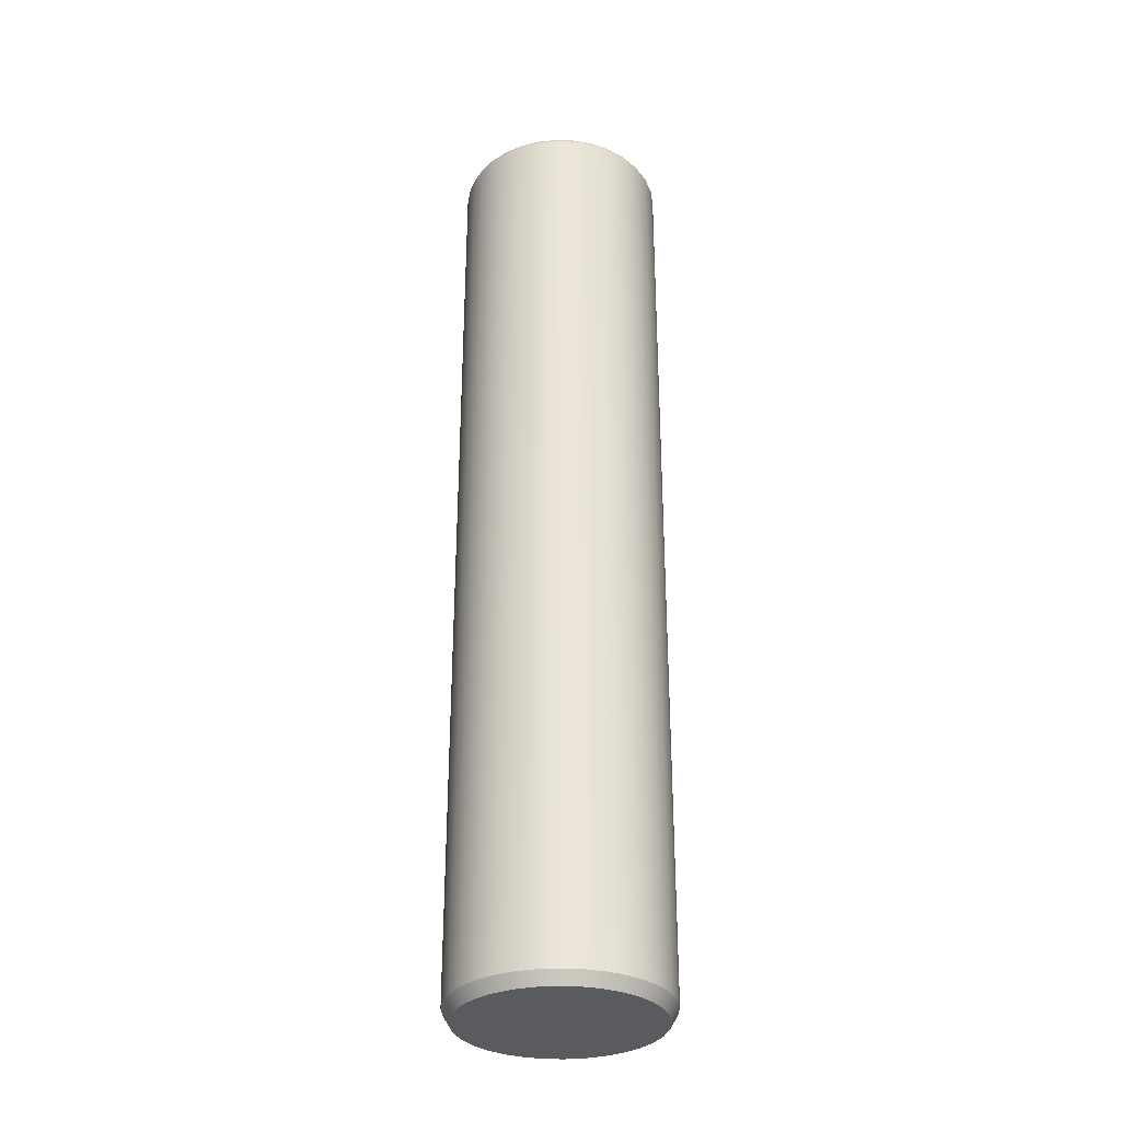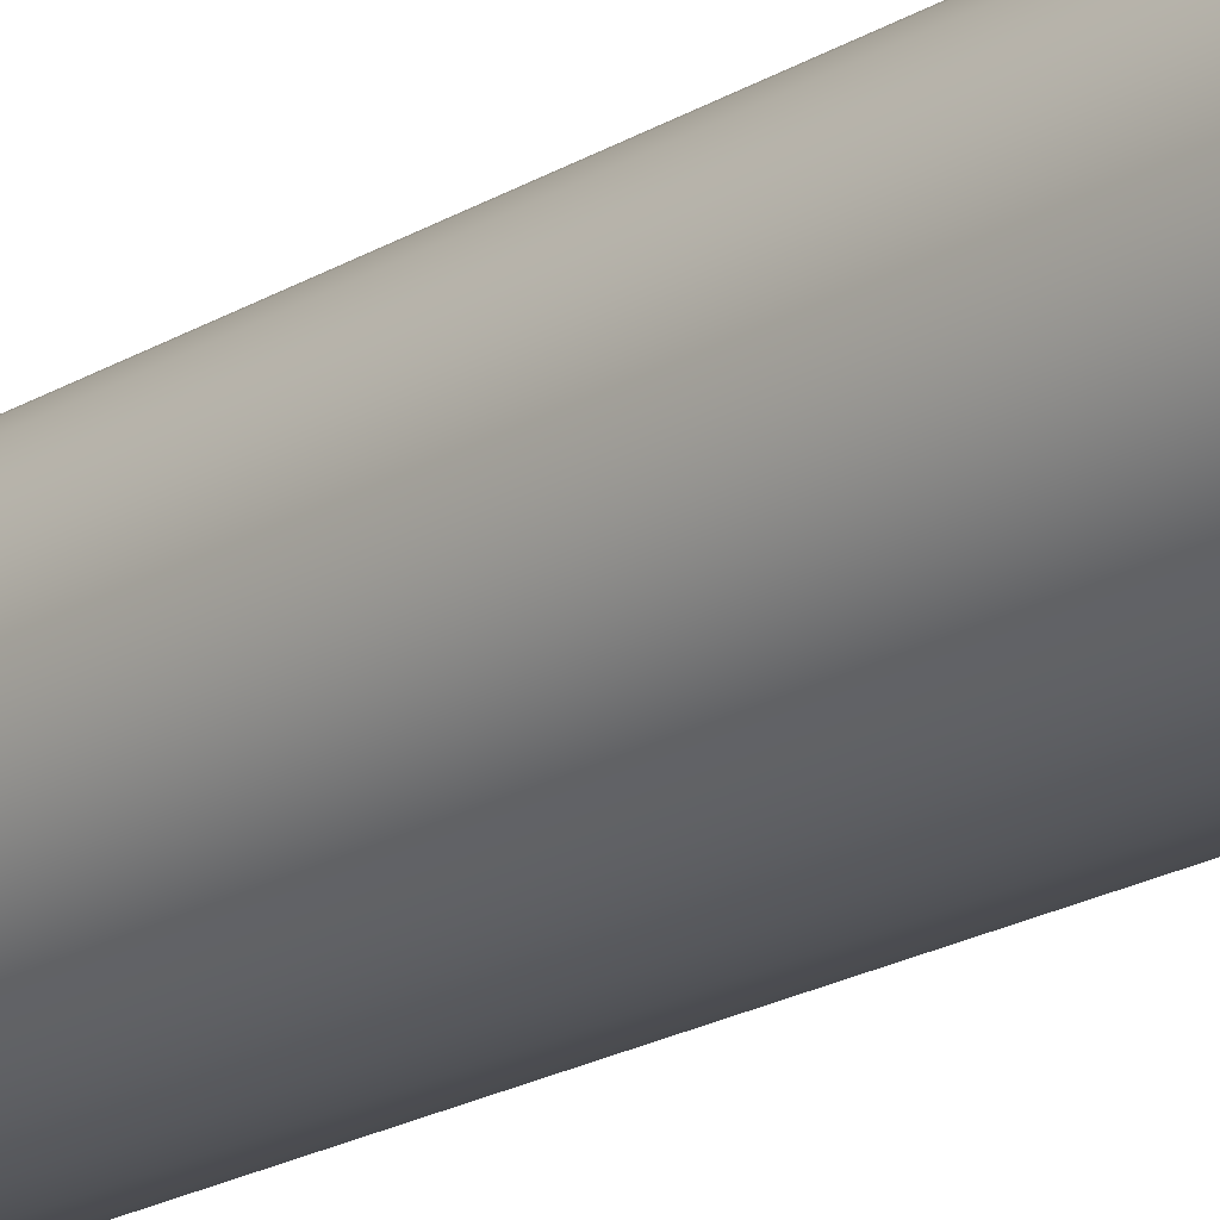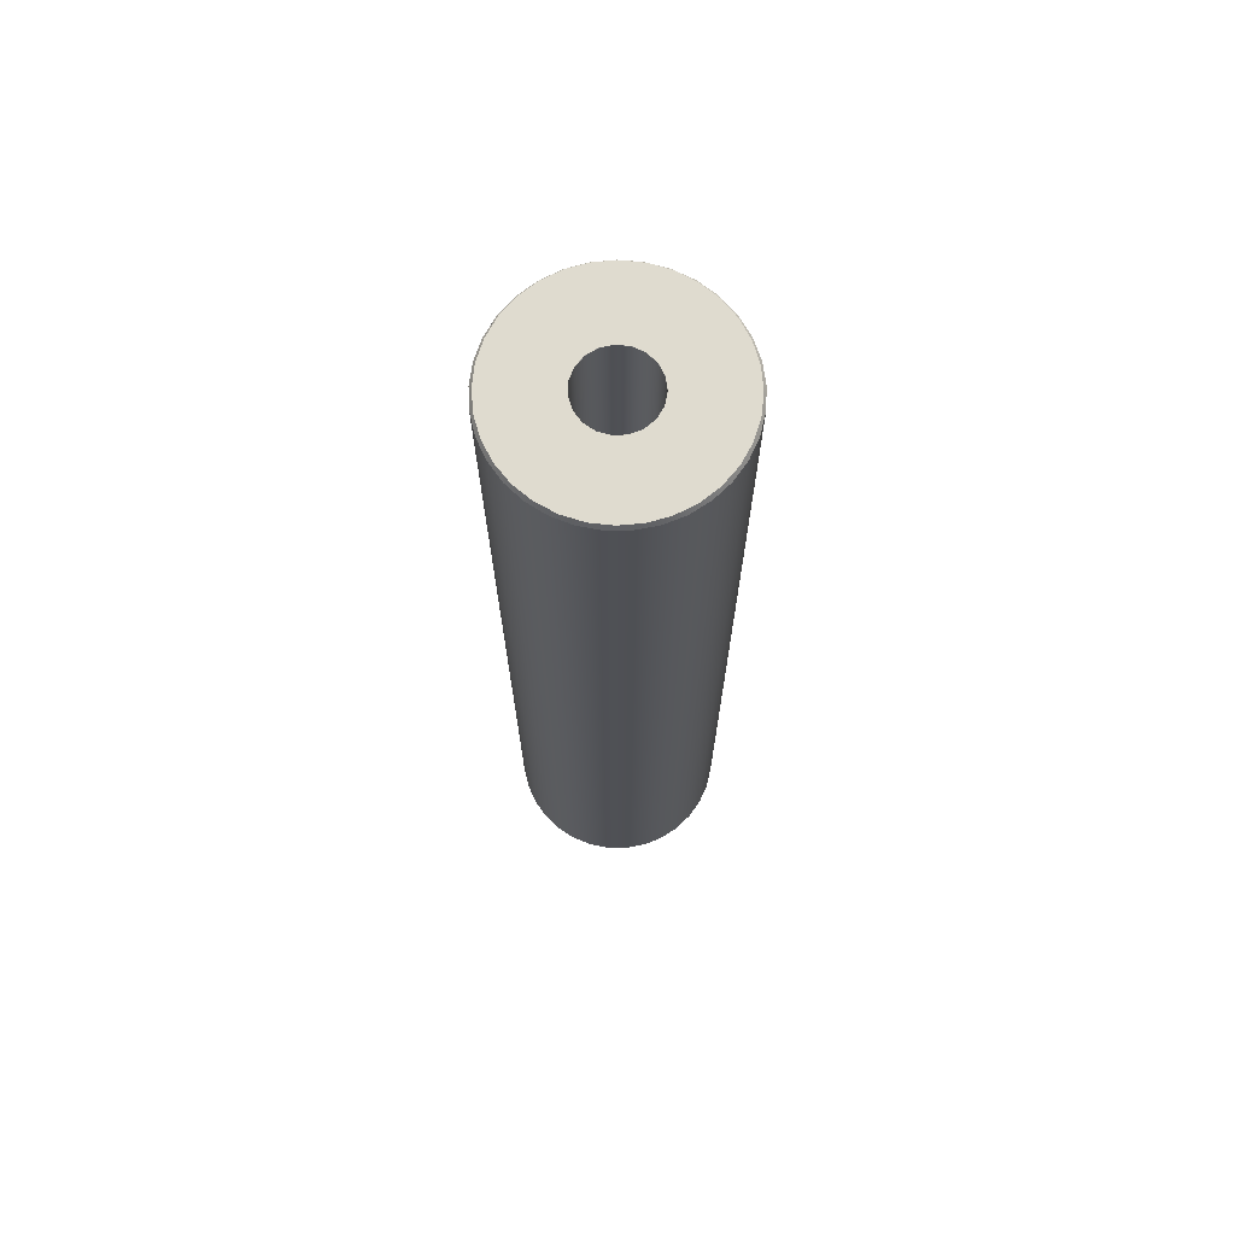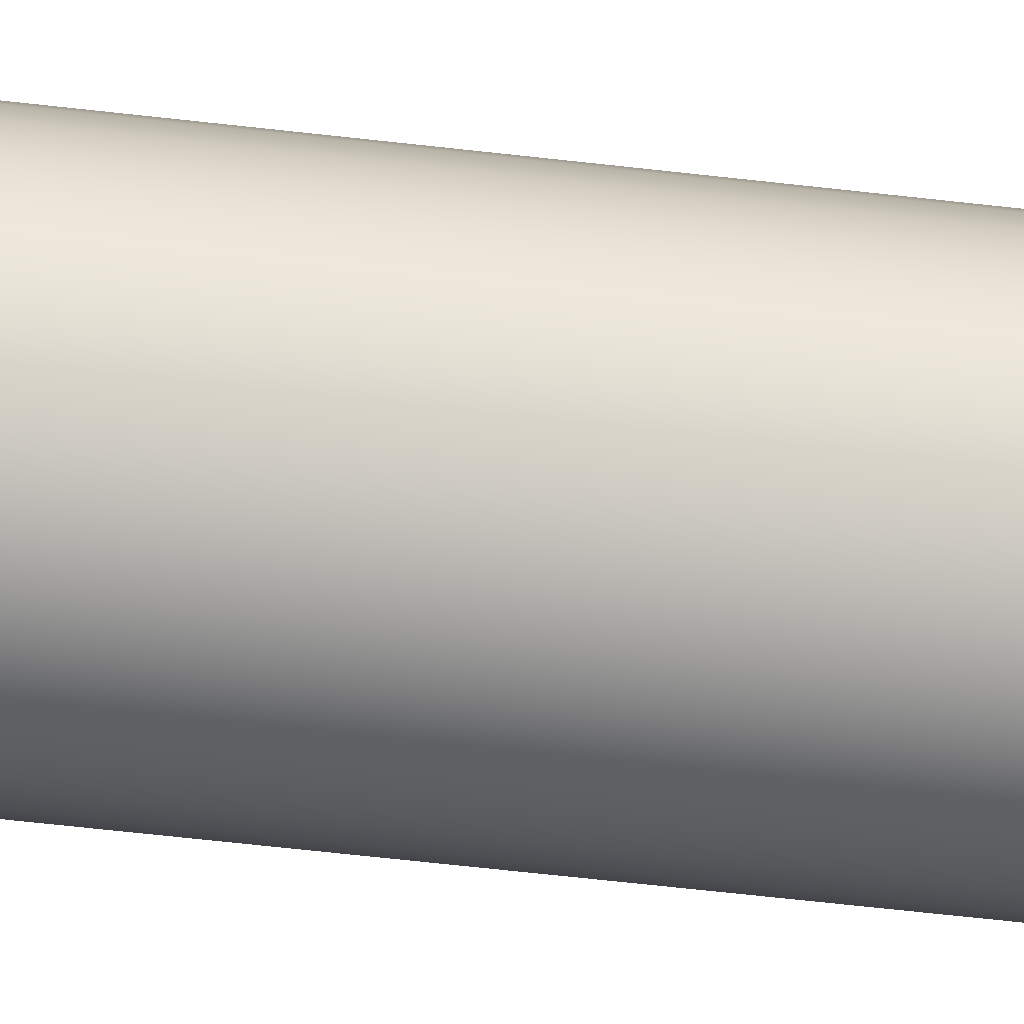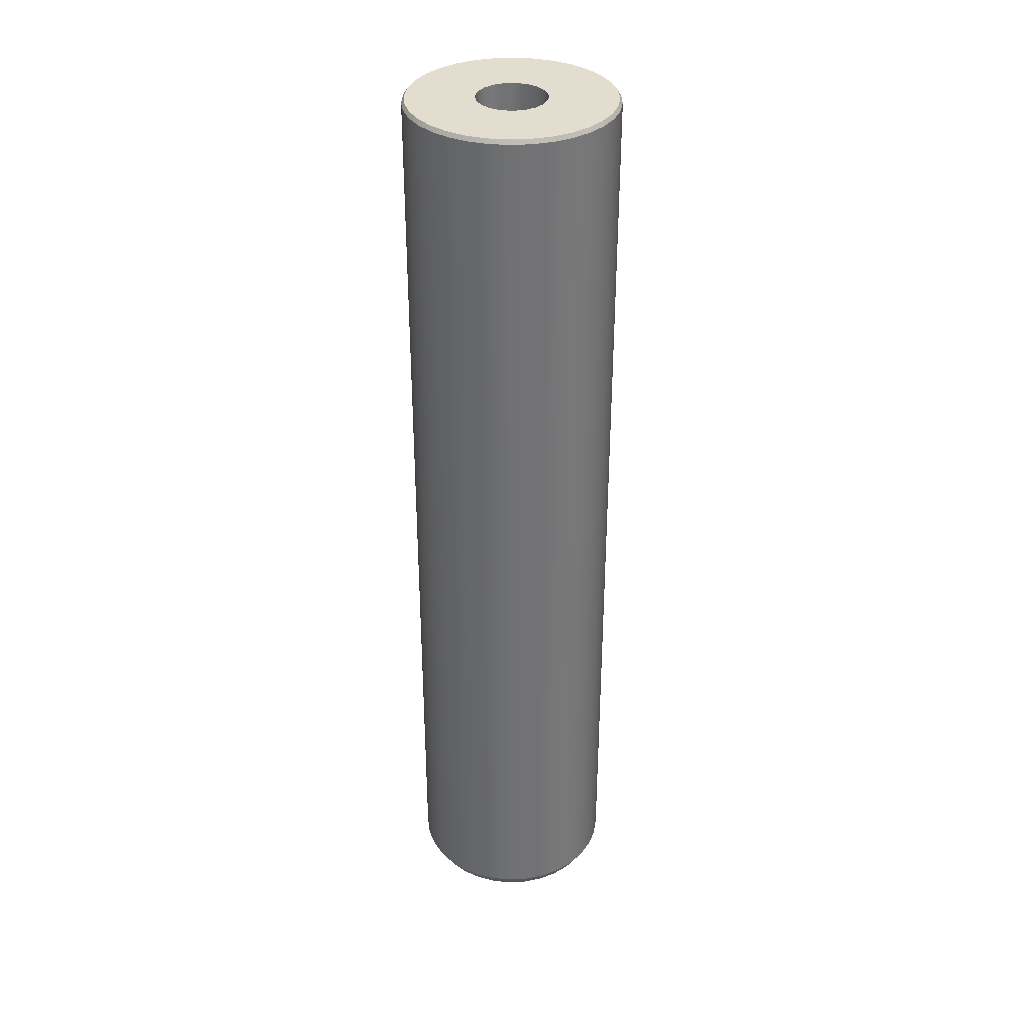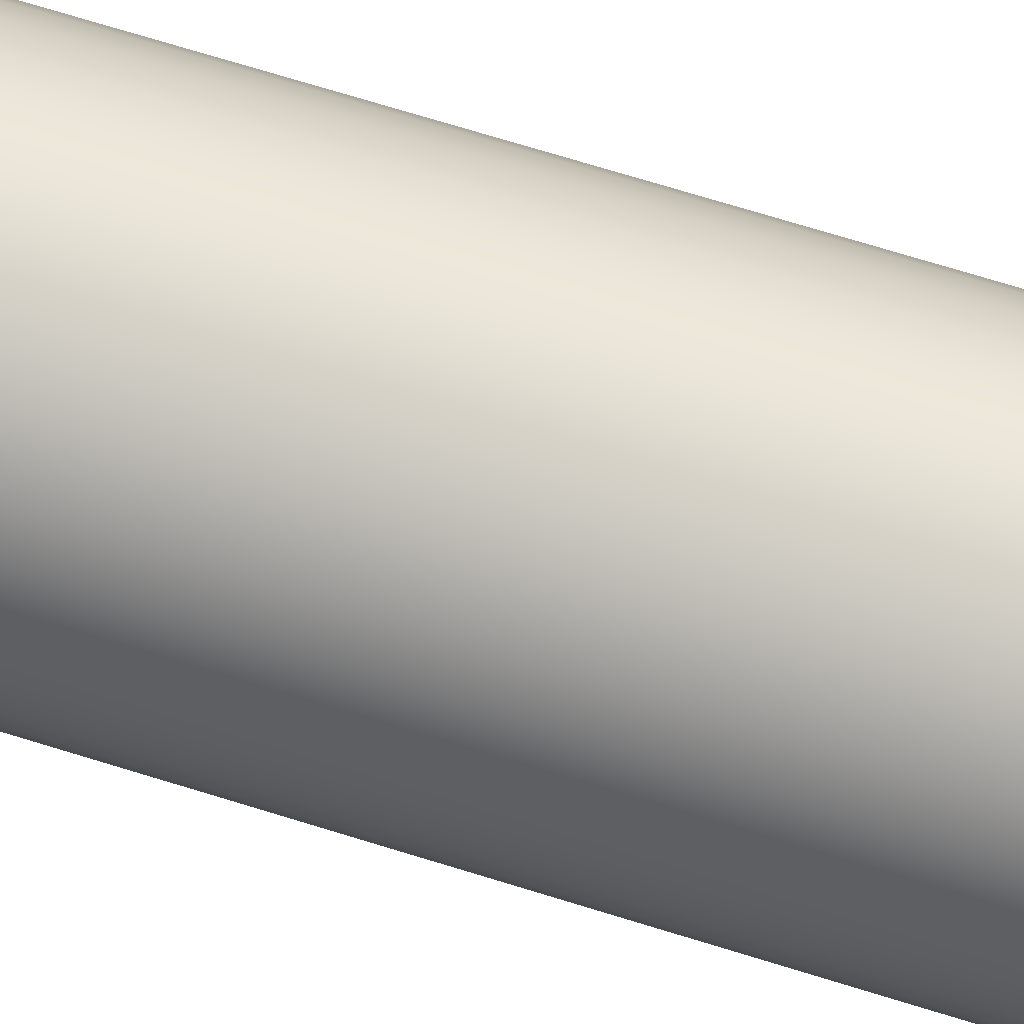
<metadata>
{"format":"obj","ext":"obj","renderer":"f3d","projection":"perspective","resolution":1024,"background":"white","views":[{"elev":-32.1,"azim":24.6,"up":"+Y"},{"elev":-21.7,"azim":-44.1,"up":"+Z"},{"elev":70.5,"azim":-111.9,"up":"+Y"},{"elev":-67.4,"azim":83.6,"up":"+Z"},{"elev":34.8,"azim":69.0,"up":"+Y"},{"elev":69.4,"azim":-72.6,"up":"+Z"}]}
</metadata>
<code>
g Твердое тело1
v -12.44 -55.5 -1.188
v -12.44 -55.5 1.188
v -12.44 56.5 -1.188
v -12.44 56.5 1.188
v -12.21 57 0
v -11.99 -55.5 -3.522
v -11.99 -55.5 3.522
v -11.99 56.5 -3.522
v -11.99 56.5 3.522
v -11.98 57 -2.382
v -11.98 57 2.382
v -11.63 -57 0
v -11.41 -57 -2.27
v -11.41 -57 2.27
v -11.28 57 -4.673
v -11.28 57 4.673
v -11.11 -55.5 -5.728
v -11.11 -55.5 5.728
v -11.11 56.5 -5.728
v -11.11 56.5 5.728
v -10.75 -57 -4.452
v -10.75 -57 4.452
v -10.15 57 -6.784
v -10.15 57 6.784
v -9.826 -55.5 -7.727
v -9.826 -55.5 7.727
v -9.826 56.5 -7.727
v -9.826 56.5 7.727
v -9.673 -57 -6.463
v -9.673 -57 6.463
v -8.635 57 -8.635
v -8.635 57 8.635
v -8.226 -57 -8.226
v -8.226 -57 8.226
v -8.186 -55.5 -9.447
v -8.186 -55.5 9.447
v -8.186 56.5 -9.447
v -8.186 56.5 9.447
v -6.784 57 -10.15
v -6.784 57 10.15
v -6.463 -57 -9.673
v -6.463 -57 9.673
v -6.25 -55.5 -10.83
v -6.25 -55.5 10.83
v -6.25 56.5 -10.83
v -6.25 56.5 10.83
v -4.673 57 -11.28
v -4.673 57 11.28
v -4.452 -57 -10.75
v -4.452 -57 10.75
v -4.143 57 -0.6913
v -4.143 57 0.6913
v -4.131 32 -0.6893
v -4.131 32 0.6893
v -4.131 56.99 -0.6893
v -4.131 56.99 0.6893
v -4.088 -55.5 -11.81
v -4.088 -55.5 11.81
v -4.088 56.5 -11.81
v -4.088 56.5 11.81
v -3.694 57 -1.999
v -3.694 57 1.999
v -3.683 32 -1.993
v -3.683 32 1.993
v -3.683 56.99 -1.993
v -3.683 56.99 1.993
v -2.845 57 -3.09
v -2.845 57 3.09
v -2.836 32 -3.081
v -2.836 32 3.081
v -2.836 56.99 -3.081
v -2.836 56.99 3.081
v -2.382 57 -11.98
v -2.382 57 11.98
v -2.27 -57 -11.41
v -2.27 -57 11.41
v -1.779 -55.5 -12.37
v -1.779 -55.5 12.37
v -1.779 56.5 -12.37
v -1.779 56.5 12.37
v -1.687 57 -3.846
v -1.687 57 3.846
v -1.682 32 -3.835
v -1.682 32 3.835
v -1.682 56.99 -3.835
v -1.682 56.99 3.835
v -0.3468 57 -4.186
v -0.3468 57 4.186
v -0.3458 32 -4.174
v -0.3458 32 4.174
v -0.3458 56.99 -4.174
v -0.3458 56.99 4.174
v 0 -57 -11.63
v 0 -57 11.63
v 0 29.58 0
v 0 57 -12.21
v 0 57 12.21
v 0.5948 -55.5 -12.49
v 0.5948 -55.5 12.49
v 0.5948 56.5 -12.49
v 0.5948 56.5 12.49
v 1.028 32 -4.06
v 1.028 32 4.06
v 1.028 56.99 -4.06
v 1.028 56.99 4.06
v 1.031 57 -4.071
v 1.031 57 4.071
v 2.27 -57 -11.41
v 2.27 -57 11.41
v 2.291 32 -3.506
v 2.291 32 3.506
v 2.291 56.99 -3.506
v 2.291 56.99 3.506
v 2.297 57 -3.516
v 2.297 57 3.516
v 2.382 57 -11.98
v 2.382 57 11.98
v 2.947 -55.5 -12.15
v 2.947 -55.5 12.15
v 2.947 56.5 -12.15
v 2.947 56.5 12.15
v 3.305 32 -2.572
v 3.305 32 2.572
v 3.305 56.99 -2.572
v 3.305 56.99 2.572
v 3.314 57 -2.58
v 3.314 57 2.58
v 3.961 32 -1.36
v 3.961 32 1.36
v 3.961 56.99 -1.36
v 3.961 56.99 1.36
v 3.972 57 -1.364
v 3.972 57 1.364
v 4.188 32 0
v 4.188 56.99 0
v 4.2 57 0
v 4.452 -57 -10.75
v 4.452 -57 10.75
v 4.673 57 -11.28
v 4.673 57 11.28
v 5.193 -55.5 -11.37
v 5.193 -55.5 11.37
v 5.193 56.5 -11.37
v 5.193 56.5 11.37
v 6.463 -57 -9.673
v 6.463 -57 9.673
v 6.784 57 -10.15
v 6.784 57 10.15
v 7.251 -55.5 -10.18
v 7.251 -55.5 10.18
v 7.251 56.5 -10.18
v 7.251 56.5 10.18
v 8.226 -57 -8.226
v 8.226 -57 8.226
v 8.635 57 -8.635
v 8.635 57 8.635
v 9.047 -55.5 -8.626
v 9.047 -55.5 8.626
v 9.047 56.5 -8.626
v 9.047 56.5 8.626
v 9.673 -57 -6.463
v 9.673 -57 6.463
v 10.15 57 -6.784
v 10.15 57 6.784
v 10.52 -55.5 -6.758
v 10.52 -55.5 6.758
v 10.52 56.5 -6.758
v 10.52 56.5 6.758
v 10.75 -57 -4.452
v 10.75 -57 4.452
v 11.28 57 -4.673
v 11.28 57 4.673
v 11.41 -57 -2.27
v 11.41 -57 2.27
v 11.6 -55.5 -4.646
v 11.6 -55.5 4.646
v 11.6 56.5 -4.646
v 11.6 56.5 4.646
v 11.63 -57 0
v 11.98 57 -2.382
v 11.98 57 2.382
v 12.21 57 0
v 12.27 -55.5 -2.366
v 12.27 -55.5 2.366
v 12.27 56.5 -2.366
v 12.27 56.5 2.366
v 12.5 -55.5 0
v 12.5 56.5 0
f 128 95 134
f 110 95 122
f 102 95 110
f 83 95 89
f 63 95 69
f 54 95 53
f 70 95 64
f 90 95 84
f 111 95 103
f 123 95 111
f 134 95 129
f 53 95 63
f 69 95 83
f 89 95 102
f 122 95 128
f 129 95 123
f 103 95 90
f 84 95 70
f 64 95 54
f 132 135 136
f 136 135 131
f 136 131 133
f 133 131 125
f 133 125 127
f 127 125 113
f 127 113 115
f 115 113 105
f 115 105 107
f 107 105 92
f 107 92 88
f 88 92 86
f 88 86 82
f 82 86 72
f 82 72 68
f 68 72 66
f 68 66 62
f 62 66 56
f 62 56 52
f 52 56 55
f 52 55 51
f 51 55 65
f 51 65 61
f 61 65 71
f 61 71 67
f 67 71 85
f 67 85 81
f 81 85 91
f 81 91 87
f 87 91 104
f 87 104 106
f 106 104 112
f 106 112 114
f 114 112 124
f 114 124 126
f 126 124 130
f 126 130 132
f 132 130 135
f 130 134 135
f 135 134 129
f 135 129 131
f 131 129 123
f 131 123 125
f 125 123 111
f 125 111 113
f 113 111 103
f 113 103 105
f 105 103 90
f 105 90 92
f 92 90 84
f 92 84 86
f 86 84 70
f 86 70 72
f 72 70 64
f 72 64 66
f 66 64 54
f 66 54 56
f 56 54 53
f 56 53 55
f 55 53 63
f 55 63 65
f 65 63 69
f 65 69 71
f 71 69 83
f 71 83 85
f 85 83 89
f 85 89 91
f 91 89 102
f 91 102 104
f 104 102 110
f 104 110 112
f 112 110 122
f 112 122 124
f 124 122 128
f 124 128 130
f 130 128 134
f 133 181 136
f 136 181 182
f 136 182 180
f 181 133 172
f 172 133 127
f 172 127 164
f 164 127 115
f 164 115 156
f 156 115 107
f 156 107 148
f 148 107 140
f 140 107 117
f 117 107 88
f 117 88 97
f 97 88 74
f 74 88 48
f 48 88 40
f 40 88 82
f 40 82 32
f 32 82 24
f 24 82 68
f 24 68 16
f 16 68 62
f 16 62 11
f 11 62 52
f 11 52 5
f 5 52 51
f 5 51 10
f 10 51 61
f 10 61 15
f 15 61 67
f 15 67 23
f 23 67 81
f 23 81 31
f 31 81 39
f 39 81 87
f 39 87 47
f 47 87 73
f 73 87 96
f 96 87 116
f 116 87 106
f 116 106 139
f 139 106 147
f 147 106 155
f 155 106 114
f 155 114 163
f 163 114 126
f 163 126 171
f 171 126 132
f 171 132 180
f 180 132 136
f 181 186 182
f 182 186 188
f 182 188 185
f 186 181 178
f 178 181 172
f 178 172 168
f 168 172 164
f 168 164 160
f 160 164 156
f 160 156 152
f 152 156 148
f 152 148 144
f 144 148 140
f 144 140 121
f 121 140 117
f 121 117 101
f 101 117 97
f 101 97 80
f 80 97 74
f 80 74 60
f 60 74 48
f 60 48 46
f 46 48 40
f 46 40 38
f 38 40 32
f 38 32 28
f 28 32 24
f 28 24 20
f 20 24 16
f 20 16 9
f 9 16 11
f 9 11 4
f 4 11 5
f 4 5 3
f 3 5 10
f 3 10 8
f 8 10 15
f 8 15 19
f 19 15 23
f 19 23 27
f 27 23 31
f 27 31 37
f 37 31 39
f 37 39 45
f 45 39 47
f 45 47 59
f 59 47 73
f 59 73 79
f 79 73 96
f 79 96 100
f 100 96 116
f 100 116 120
f 120 116 139
f 120 139 143
f 143 139 147
f 143 147 151
f 151 147 155
f 151 155 159
f 159 155 163
f 159 163 167
f 167 163 171
f 167 171 177
f 177 171 180
f 177 180 185
f 185 180 182
f 186 187 188
f 188 187 183
f 188 183 185
f 185 183 175
f 185 175 177
f 177 175 165
f 177 165 167
f 167 165 157
f 167 157 159
f 159 157 149
f 159 149 151
f 151 149 141
f 151 141 143
f 143 141 118
f 143 118 120
f 120 118 98
f 120 98 100
f 100 98 77
f 100 77 79
f 79 77 57
f 79 57 59
f 59 57 43
f 59 43 45
f 45 43 35
f 45 35 37
f 37 35 25
f 37 25 27
f 27 25 17
f 27 17 19
f 19 17 6
f 19 6 8
f 8 6 1
f 8 1 3
f 3 1 2
f 3 2 4
f 4 2 7
f 4 7 9
f 9 7 18
f 9 18 20
f 20 18 26
f 20 26 28
f 28 26 36
f 28 36 38
f 38 36 44
f 38 44 46
f 46 44 58
f 46 58 60
f 60 58 78
f 60 78 80
f 80 78 99
f 80 99 101
f 101 99 119
f 101 119 121
f 121 119 142
f 121 142 144
f 144 142 150
f 144 150 152
f 152 150 158
f 152 158 160
f 160 158 166
f 160 166 168
f 168 166 176
f 168 176 178
f 178 176 184
f 178 184 186
f 186 184 187
f 183 187 179
f 179 187 184
f 179 184 174
f 174 184 176
f 174 176 170
f 170 176 166
f 170 166 162
f 162 166 158
f 162 158 154
f 154 158 150
f 154 150 146
f 146 150 142
f 146 142 138
f 138 142 119
f 138 119 109
f 109 119 99
f 109 99 94
f 94 99 78
f 94 78 76
f 76 78 58
f 76 58 50
f 50 58 44
f 50 44 42
f 42 44 36
f 42 36 34
f 34 36 26
f 34 26 30
f 30 26 18
f 30 18 22
f 22 18 7
f 22 7 14
f 14 7 2
f 14 2 12
f 12 2 1
f 12 1 13
f 13 1 6
f 13 6 21
f 21 6 17
f 21 17 29
f 29 17 25
f 29 25 33
f 33 25 35
f 33 35 41
f 41 35 43
f 41 43 49
f 49 43 57
f 49 57 75
f 75 57 77
f 75 77 93
f 93 77 98
f 93 98 108
f 108 98 118
f 108 118 137
f 137 118 141
f 137 141 145
f 145 141 149
f 145 149 153
f 153 149 157
f 153 157 161
f 161 157 165
f 161 165 169
f 169 165 175
f 169 175 173
f 173 175 183
f 173 183 179
f 179 174 173
f 173 174 169
f 169 174 170
f 169 170 161
f 161 170 162
f 161 162 153
f 153 162 154
f 153 154 145
f 145 154 146
f 145 146 137
f 137 146 138
f 137 138 108
f 108 138 109
f 108 109 93
f 93 109 94
f 93 94 75
f 75 94 76
f 75 76 49
f 49 76 50
f 49 50 41
f 41 50 42
f 41 42 33
f 33 42 34
f 33 34 29
f 29 34 30
f 29 30 21
f 21 30 22
f 21 22 13
f 13 22 14
f 13 14 12

</code>
